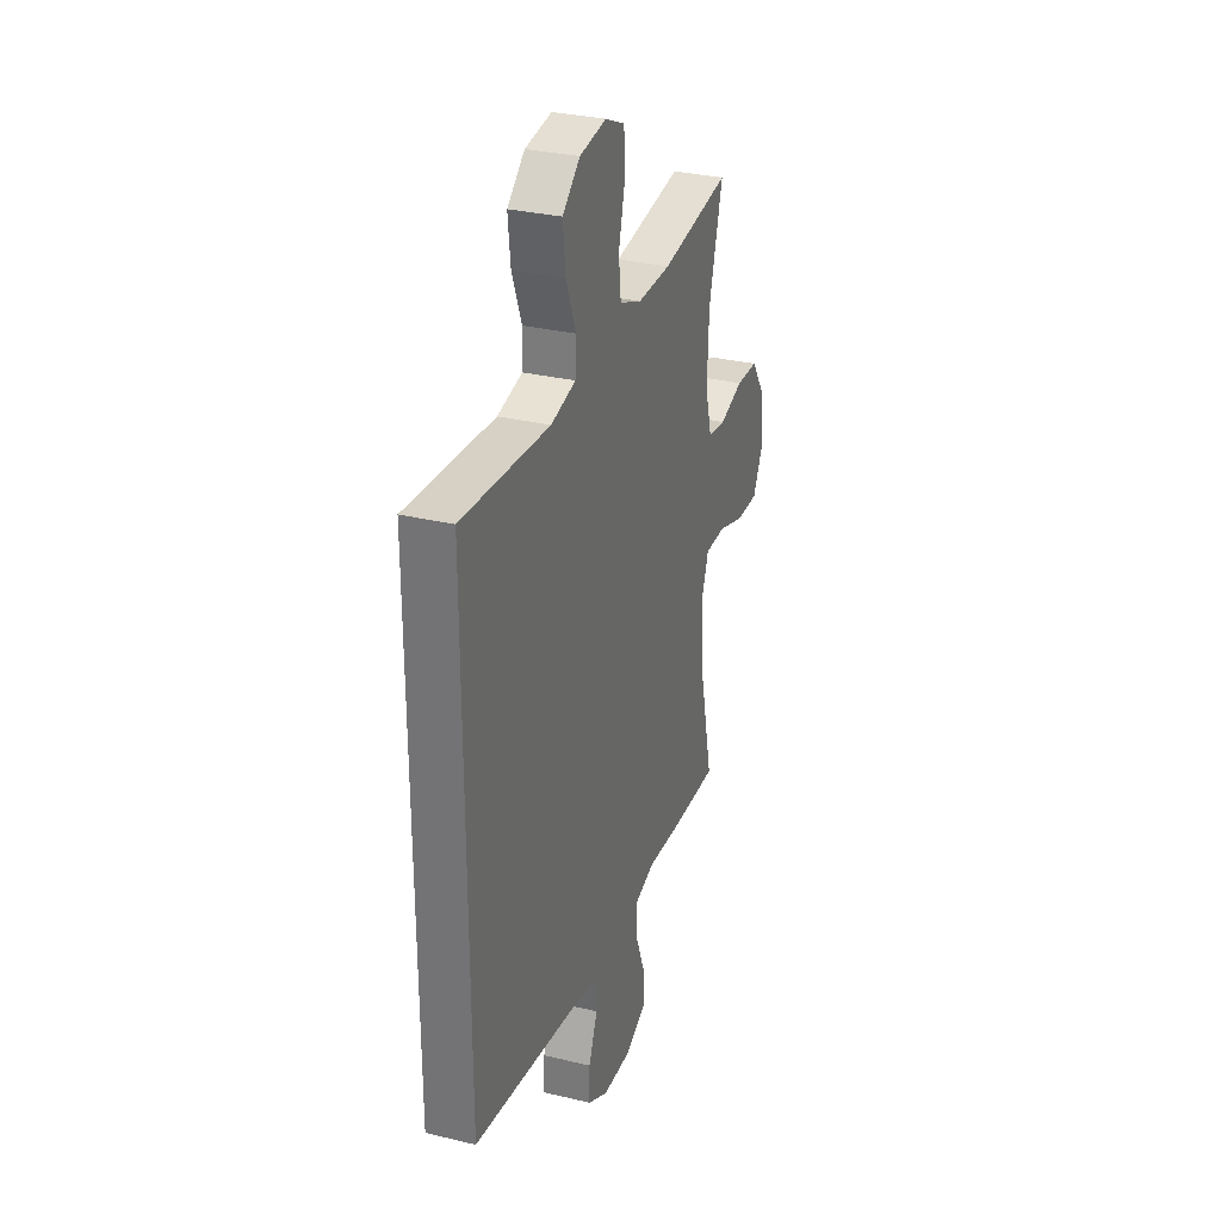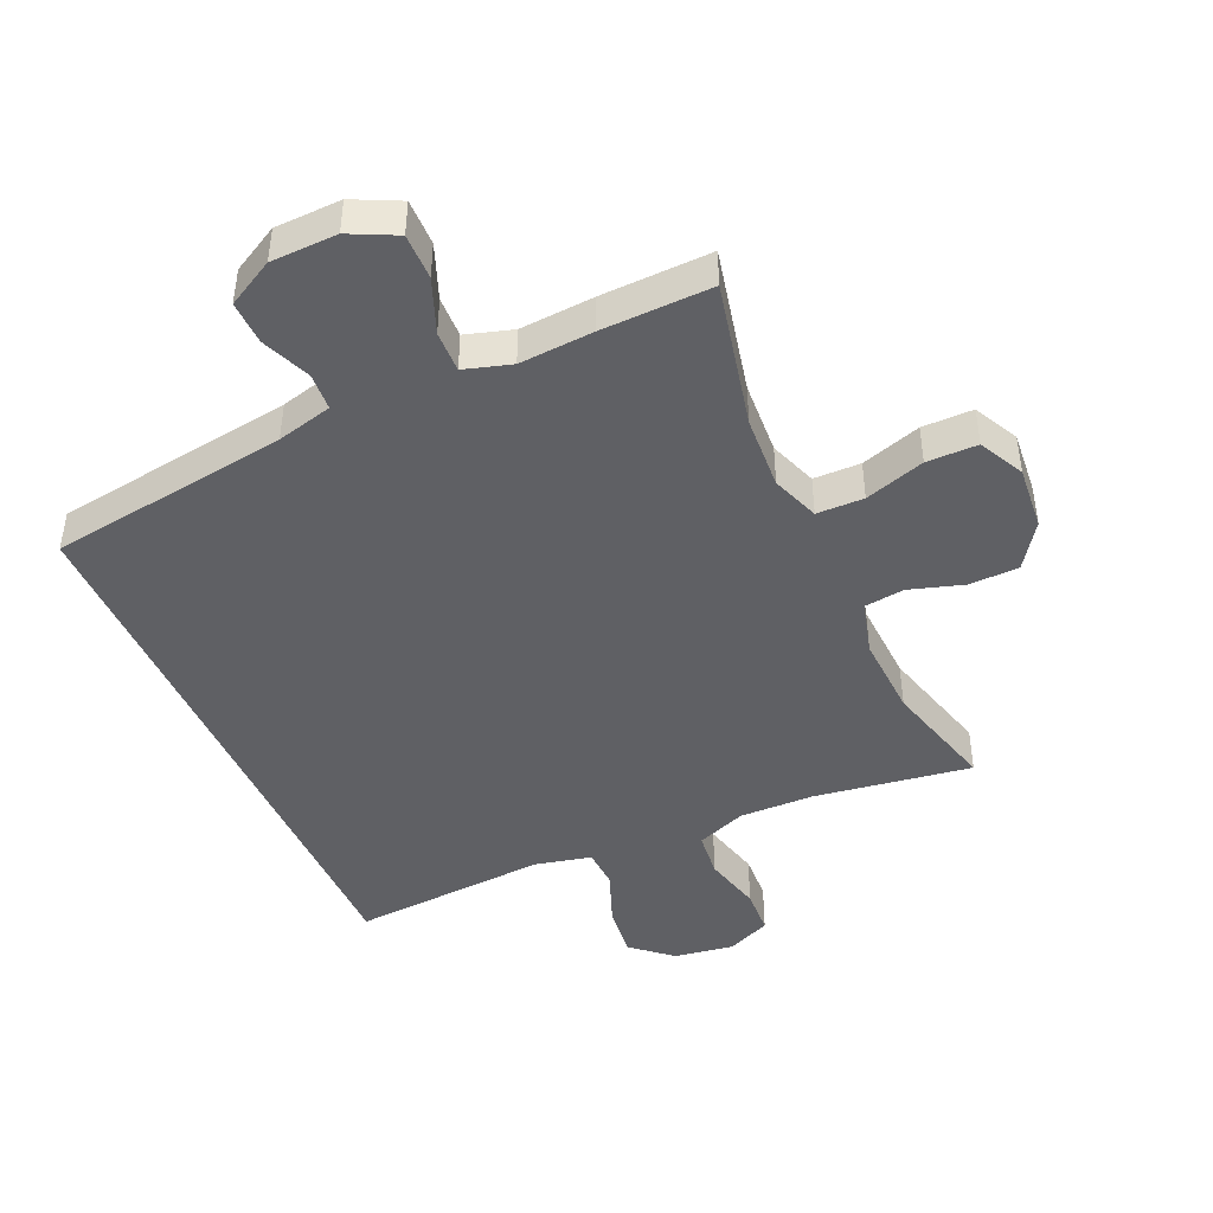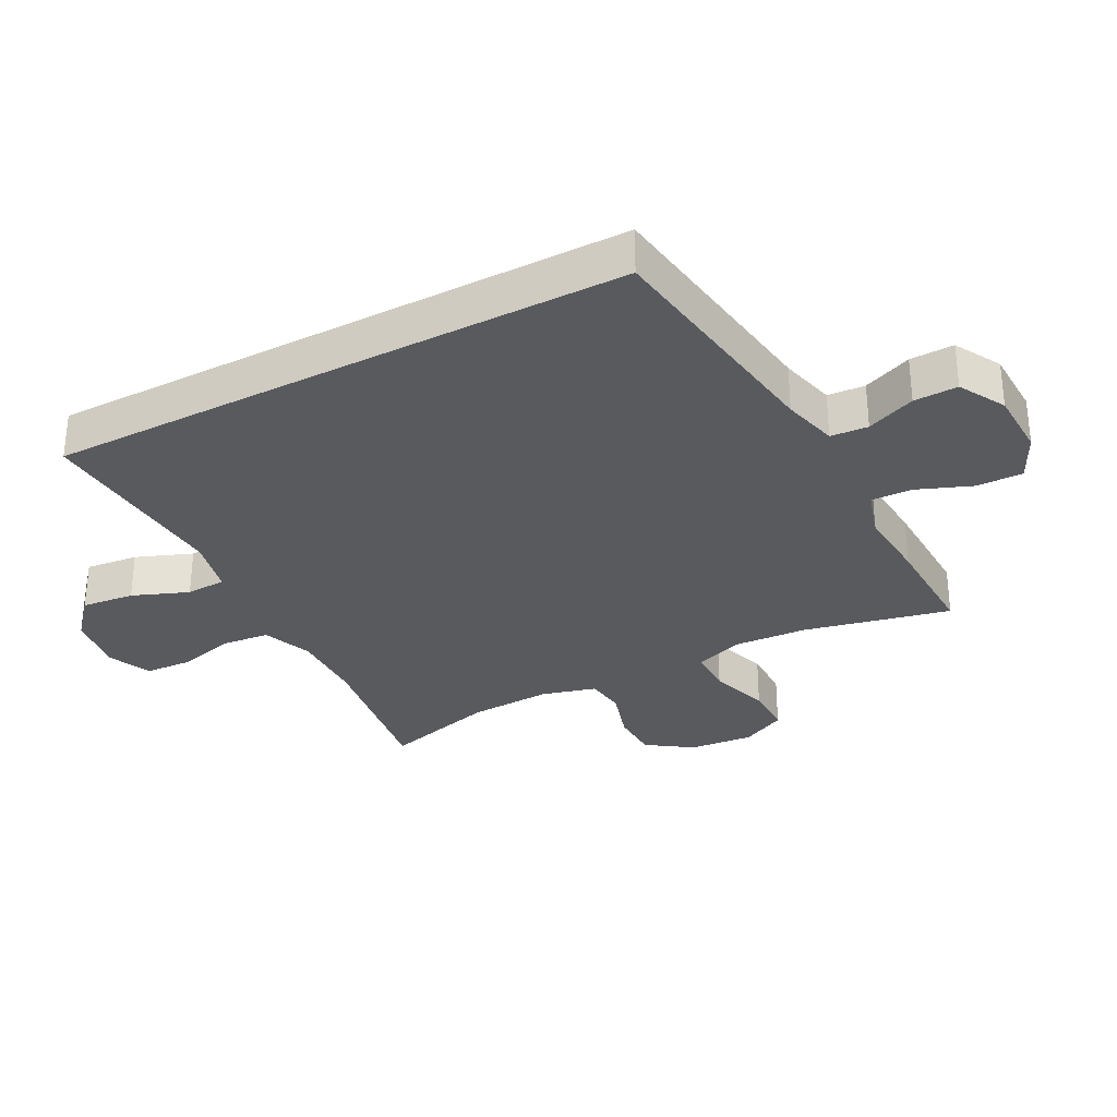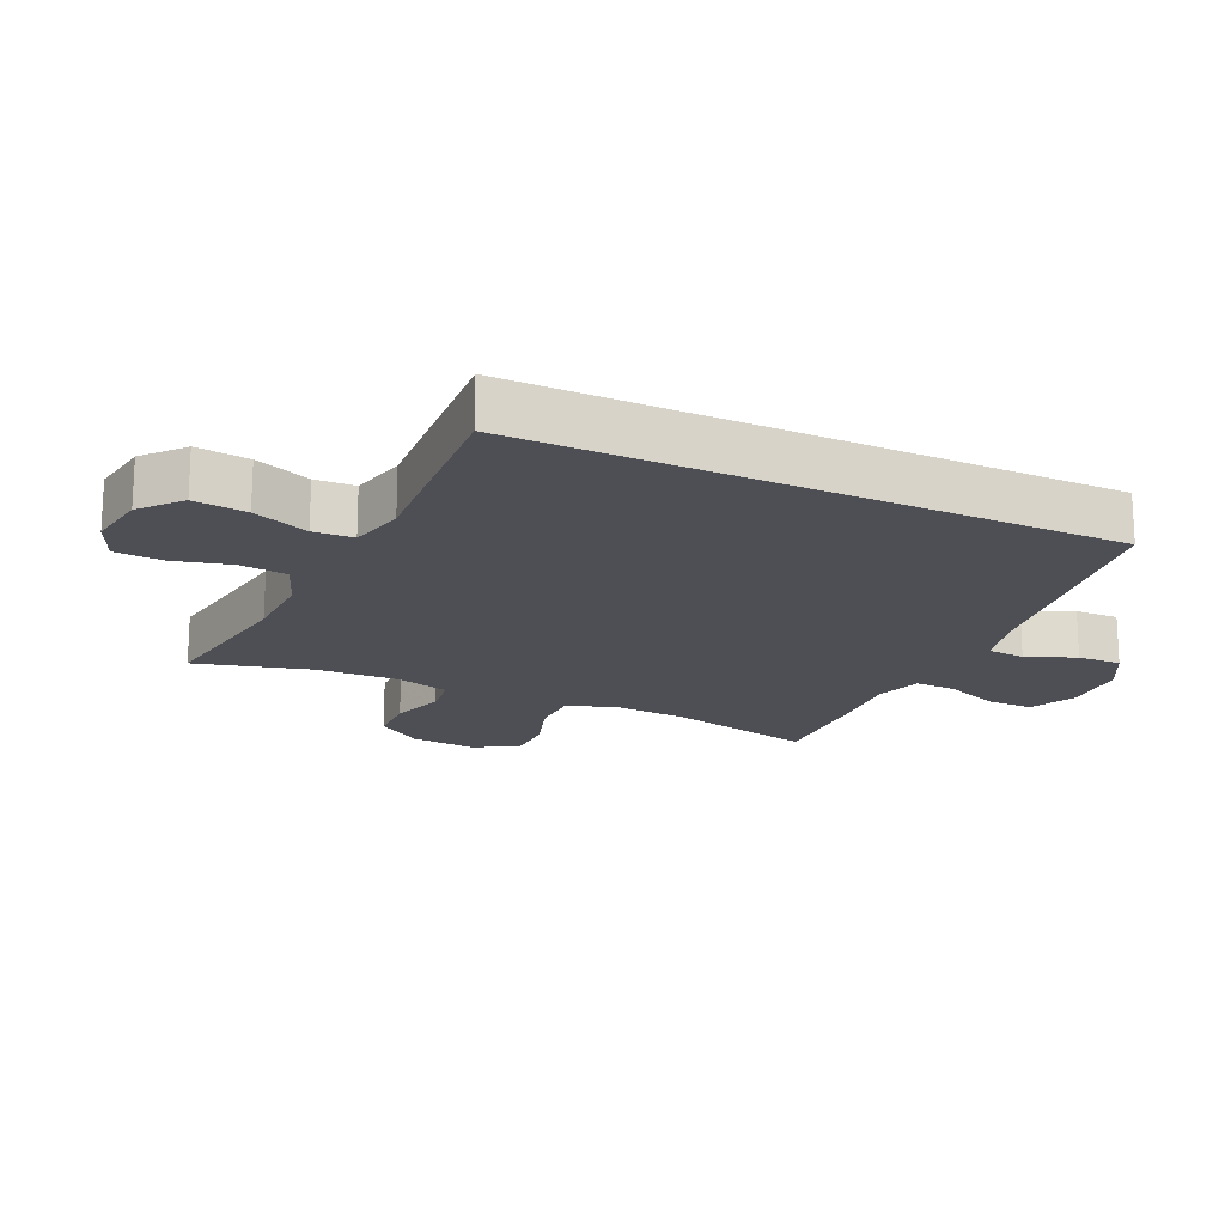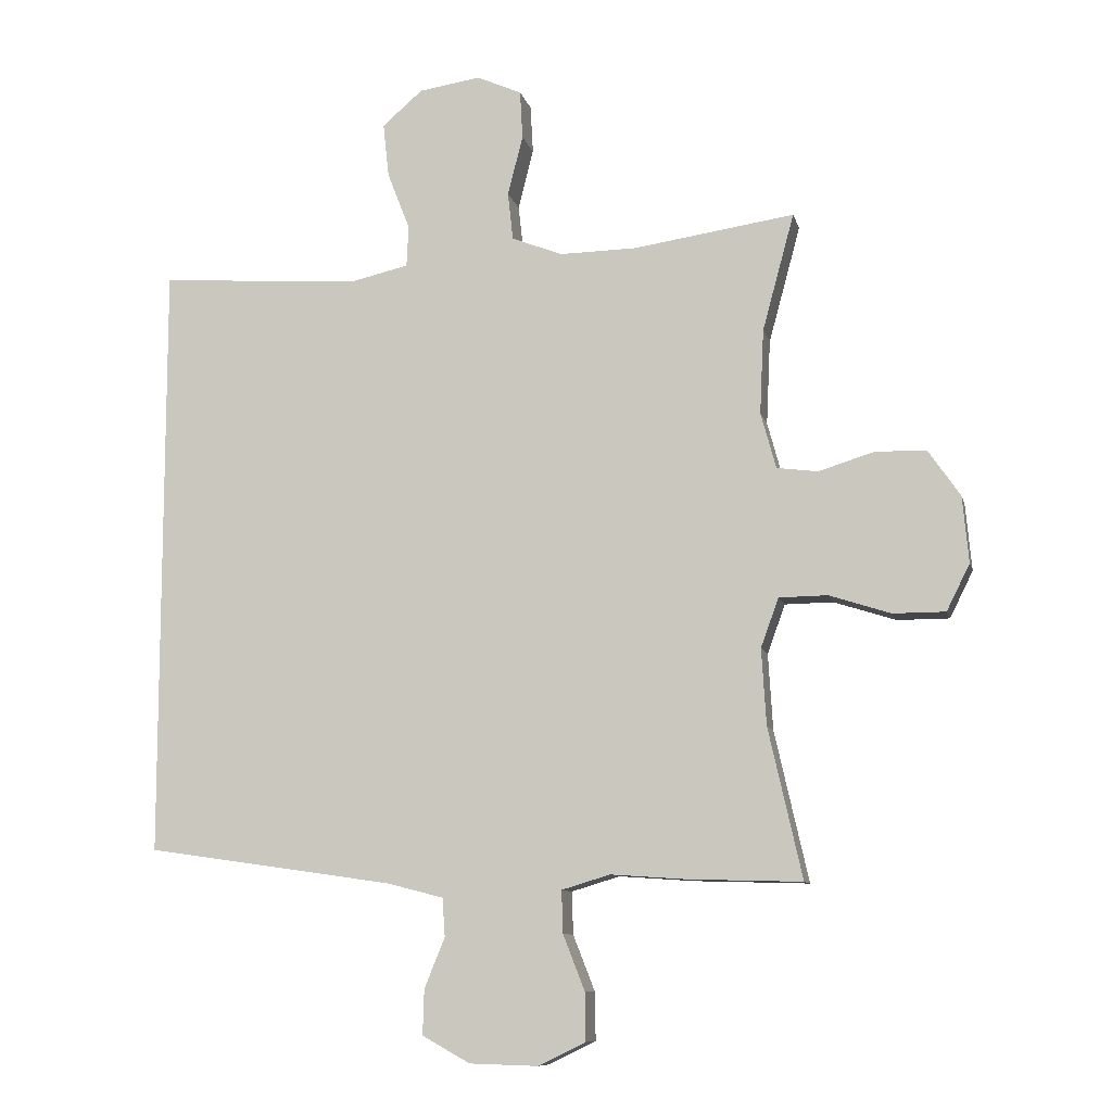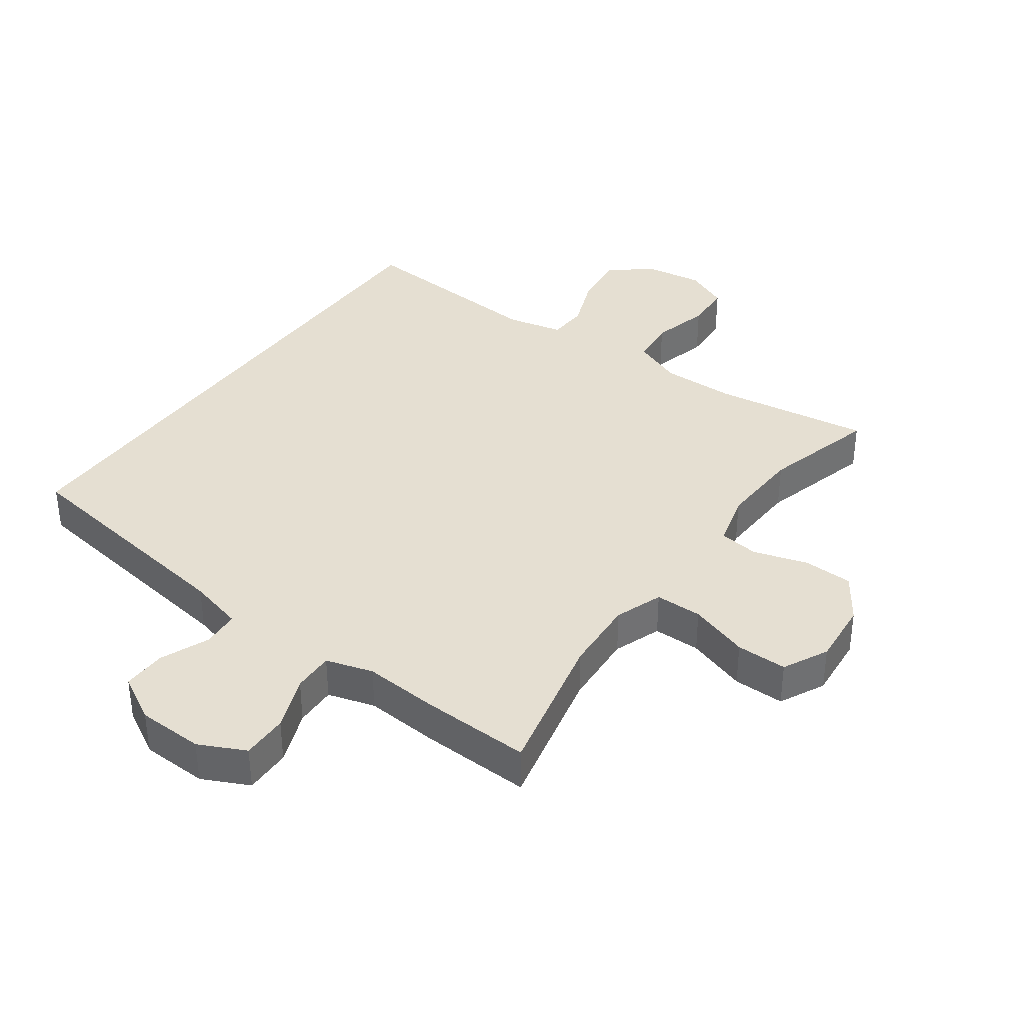
<metadata>
{"format":"obj","ext":"obj","renderer":"f3d","projection":"perspective","resolution":1024,"background":"white","views":[{"elev":30.4,"azim":109.2,"up":"+Z"},{"elev":-44.6,"azim":-156.0,"up":"+Y"},{"elev":-31.3,"azim":117.8,"up":"+Y"},{"elev":-18.3,"azim":65.0,"up":"+Y"},{"elev":-9.6,"azim":-167.1,"up":"+Z"},{"elev":37.3,"azim":-144.1,"up":"+Y"}]}
</metadata>
<code>
v 0.5 0.07 0.461
v 0.5 0.07 -0.443
v 0.127 0.07 -0.497
v 0.041 0.07 -0.519
v 0.037 0.07 -0.577
v 0.068 0.07 -0.653
v 0.07 0.07 -0.721
v -0.002 0.07 -0.761
v -0.105 0.07 -0.764
v -0.177 0.07 -0.729
v -0.176 0.07 -0.657
v -0.143 0.07 -0.573
v -0.141 0.07 -0.509
v -0.214 0.07 -0.487
v -0.329 0.07 -0.495
v -0.5 0.07 -0.5
v -0.449 0.07 -0.273
v -0.442 0.07 -0.158
v -0.469 0.07 -0.084
v -0.542 0.07 -0.083
v -0.635 0.07 -0.113
v -0.714 0.07 -0.113
v -0.749 0.07 -0.043
v -0.74 0.07 0.057
v -0.692 0.07 0.127
v -0.615 0.07 0.129
v -0.531 0.07 0.103
v -0.469 0.07 0.111
v -0.446 0.07 0.195
v -0.452 0.07 0.323
v -0.5 0.07 0.5
v -0.257 0.07 0.464
v -0.141 0.07 0.462
v -0.064 0.07 0.492
v -0.056 0.07 0.564
v -0.079 0.07 0.655
v -0.075 0.07 0.728
v -0.007 0.07 0.758
v 0.086 0.07 0.744
v 0.147 0.07 0.691
v 0.138 0.07 0.609
v 0.104 0.07 0.522
v 0.107 0.07 0.46
v 0.194 0.07 0.44
v 0.5 0 0.461
v 0.5 0 -0.443
v 0.127 0 -0.497
v 0.041 0 -0.519
v 0.037 0 -0.577
v 0.068 0 -0.653
v 0.07 0 -0.721
v -0.002 0 -0.761
v -0.105 0 -0.764
v -0.177 0 -0.729
v -0.176 0 -0.657
v -0.143 0 -0.573
v -0.141 0 -0.509
v -0.214 0 -0.487
v -0.329 0 -0.495
v -0.5 0 -0.5
v -0.449 0 -0.273
v -0.442 0 -0.158
v -0.469 0 -0.084
v -0.542 0 -0.083
v -0.635 0 -0.113
v -0.714 0 -0.113
v -0.749 0 -0.043
v -0.74 0 0.057
v -0.692 0 0.127
v -0.615 0 0.129
v -0.531 0 0.103
v -0.469 0 0.111
v -0.446 0 0.195
v -0.452 0 0.323
v -0.5 0 0.5
v -0.257 0 0.464
v -0.141 0 0.462
v -0.064 0 0.492
v -0.056 0 0.564
v -0.079 0 0.655
v -0.075 0 0.728
v -0.007 0 0.758
v 0.086 0 0.744
v 0.147 0 0.691
v 0.138 0 0.609
v 0.104 0 0.522
v 0.107 0 0.46
v 0.194 0 0.44
f 40 41 42
f 39 40 42
f 38 39 42
f 37 38 42
f 36 37 42
f 35 36 42
f 34 35 42 43
f 33 34 43 44
f 30 31 32
f 32 33 44
f 30 32 44
f 29 30 44
f 25 26 27
f 24 25 27
f 23 24 27
f 22 23 27
f 21 22 27
f 20 21 27
f 19 20 27 28
f 1 2 3
f 44 1 3
f 29 44 3
f 28 29 3
f 19 28 3
f 18 19 3
f 14 15 16 17
f 10 11 12
f 9 10 12
f 8 9 12
f 7 8 12
f 6 7 12
f 5 6 12
f 4 5 12 13
f 14 17 18
f 13 14 18
f 4 13 18
f 3 4 18
f 86 85 84
f 86 84 83
f 86 83 82
f 86 82 81
f 86 81 80
f 86 80 79
f 87 86 79 78
f 88 87 78 77
f 76 75 74
f 88 77 76
f 88 76 74
f 88 74 73
f 71 70 69
f 71 69 68
f 71 68 67
f 71 67 66
f 71 66 65
f 71 65 64
f 72 71 64 63
f 47 46 45
f 47 45 88
f 47 88 73
f 47 73 72
f 47 72 63
f 47 63 62
f 61 60 59 58
f 56 55 54
f 56 54 53
f 56 53 52
f 56 52 51
f 56 51 50
f 56 50 49
f 57 56 49 48
f 62 61 58
f 62 58 57
f 62 57 48
f 62 48 47
f 1 45 46 2
f 2 46 47 3
f 3 47 48 4
f 4 48 49 5
f 5 49 50 6
f 6 50 51 7
f 7 51 52 8
f 8 52 53 9
f 9 53 54 10
f 10 54 55 11
f 11 55 56 12
f 12 56 57 13
f 13 57 58 14
f 14 58 59 15
f 15 59 60 16
f 16 60 61 17
f 17 61 62 18
f 18 62 63 19
f 19 63 64 20
f 20 64 65 21
f 21 65 66 22
f 22 66 67 23
f 23 67 68 24
f 24 68 69 25
f 25 69 70 26
f 26 70 71 27
f 27 71 72 28
f 28 72 73 29
f 29 73 74 30
f 30 74 75 31
f 31 75 76 32
f 32 76 77 33
f 33 77 78 34
f 34 78 79 35
f 35 79 80 36
f 36 80 81 37
f 37 81 82 38
f 38 82 83 39
f 39 83 84 40
f 40 84 85 41
f 41 85 86 42
f 42 86 87 43
f 43 87 88 44
f 44 88 45 1

</code>
